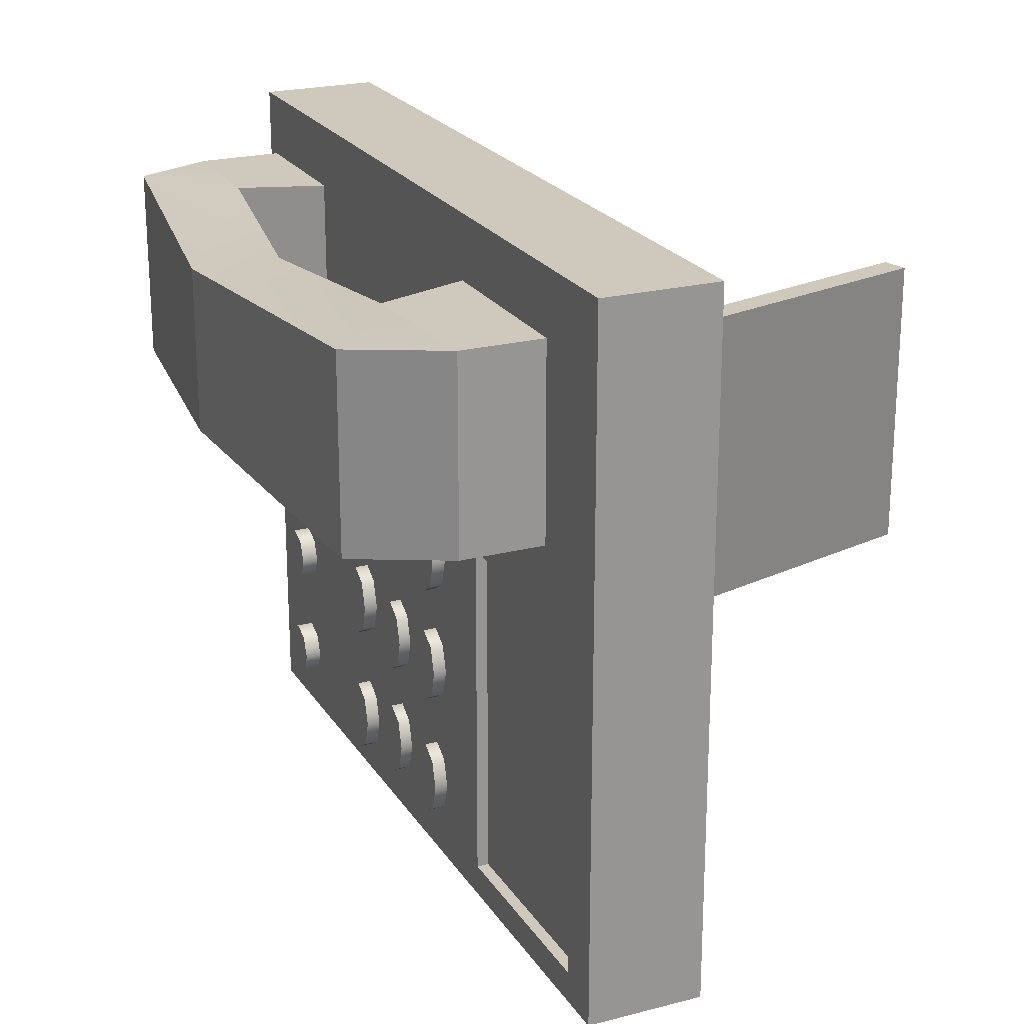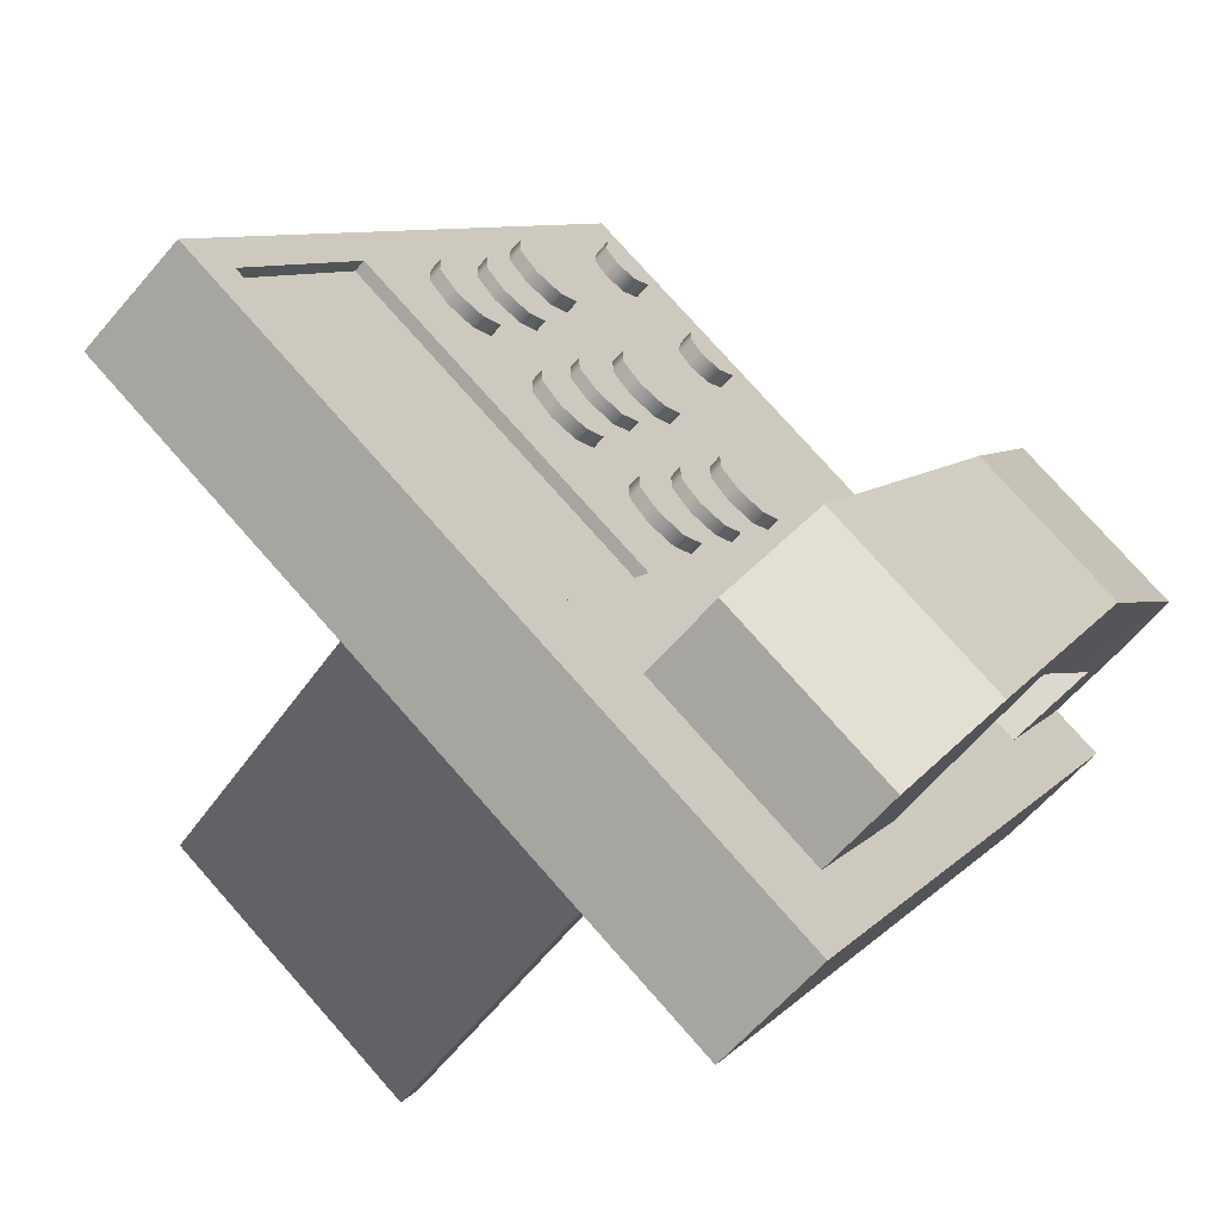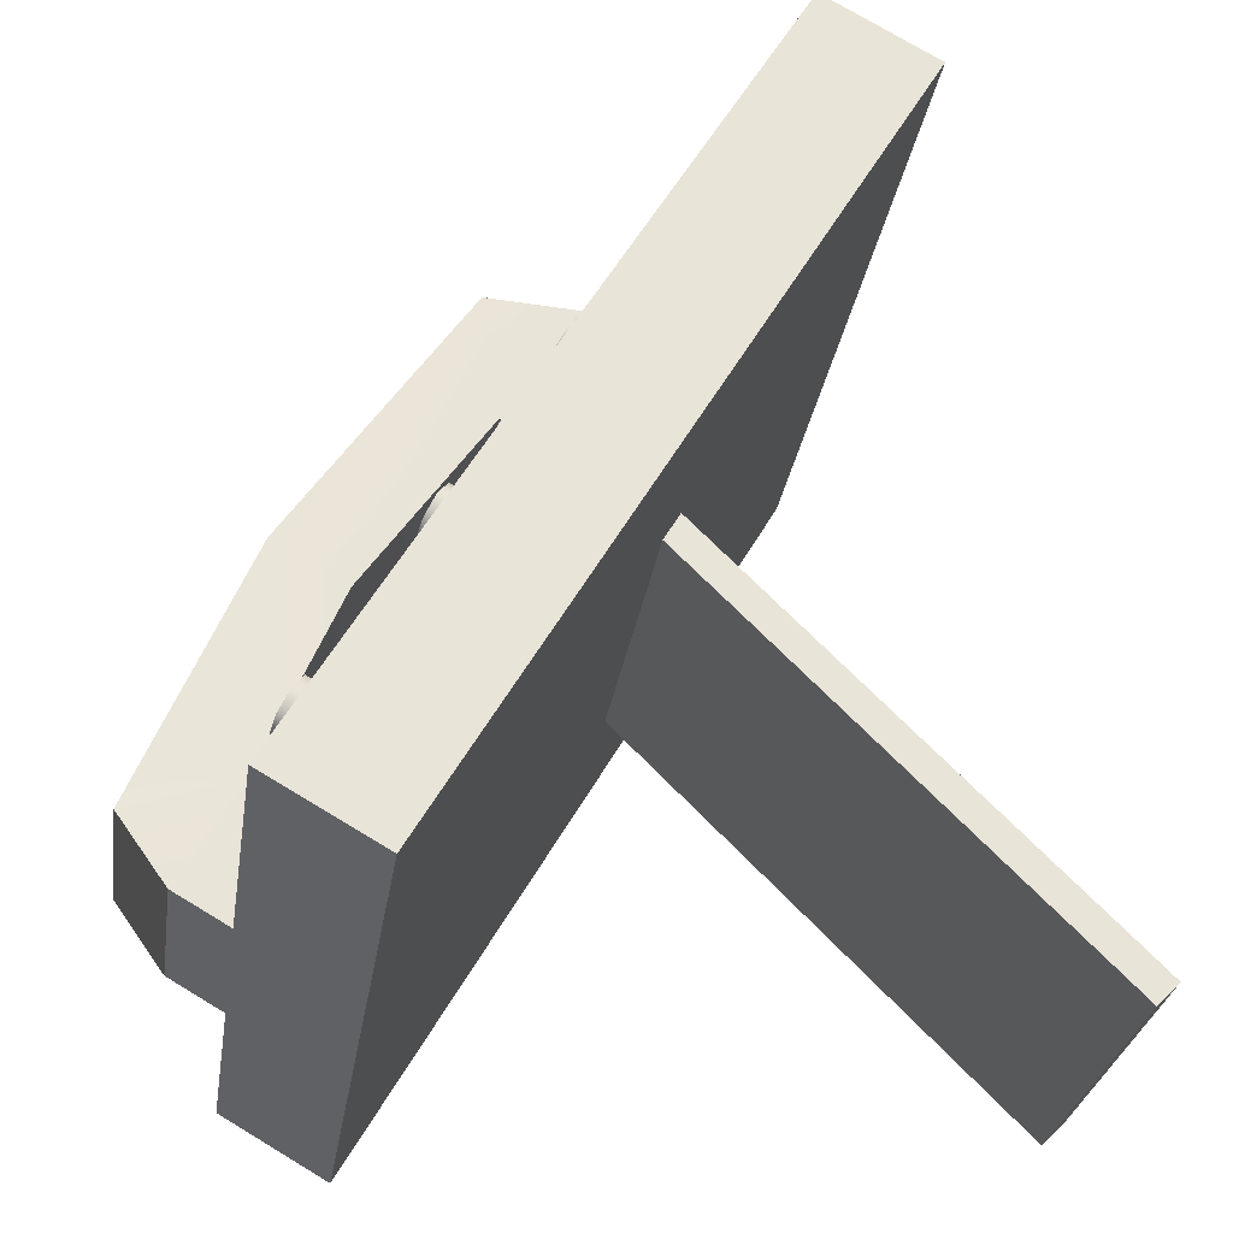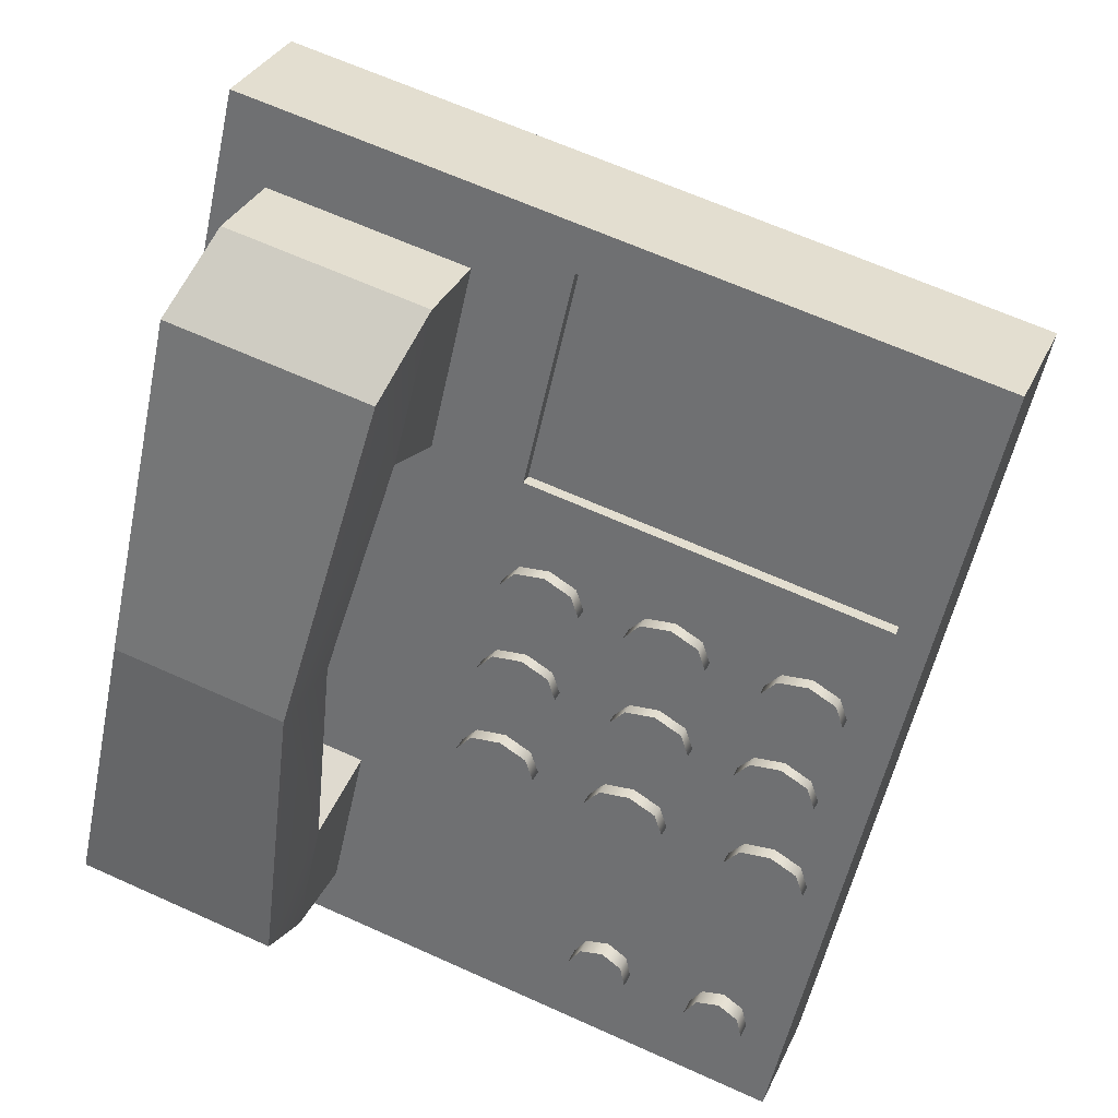
<metadata>
{"format":"obj","ext":"obj","renderer":"f3d","projection":"perspective","resolution":1024,"background":"white","views":[{"elev":22.4,"azim":-174.2,"up":"+Z"},{"elev":77.2,"azim":-41.5,"up":"+Y"},{"elev":-28.5,"azim":171.7,"up":"+Y"},{"elev":64.0,"azim":114.6,"up":"+Y"}]}
</metadata>
<code>
o Phone
g Cylinder (12)
v -33.66 0.1054 10.95
v -33.64 0.1191 10.95
v -33.67 0.1188 10.96
v -33.64 0.1325 10.96
v -33.67 0.1243 10.97
v -33.65 0.138 10.97
v -33.67 0.1188 10.99
v -33.64 0.1325 10.99
v -33.66 0.1054 11
v -33.64 0.1191 11
v -33.65 0.09203 10.99
v -33.63 0.1057 10.99
v -33.65 0.08649 10.97
v -33.63 0.1002 10.97
v -33.65 0.09203 10.96
v -33.63 0.1057 10.96
v -33.66 0.1054 10.97
v -33.64 0.1191 10.97
v -33.82 0.3834 10.96
v -33.8 0.3971 10.96
v -33.83 0.3968 10.97
v -33.81 0.4105 10.97
v -33.84 0.4023 11
v -33.81 0.416 11
v -33.83 0.3968 11.02
v -33.81 0.4105 11.02
v -33.82 0.3834 11.03
v -33.8 0.3971 11.03
v -33.82 0.37 11.02
v -33.79 0.3837 11.02
v -33.81 0.3645 11
v -33.79 0.3782 11
v -33.82 0.37 10.97
v -33.79 0.3837 10.97
v -33.82 0.3834 11
v -33.8 0.3971 11
v -34.21 0.01741 11.25
v -34.21 0.01741 10.98
v -33.86 0.3681 11.25
v -33.86 0.3681 10.98
v -34.2 7.79e-08 10.98
v -33.84 0.3507 10.98
v -34.2 6.119e-08 11.25
v -33.84 0.3507 11.25
v -33.7 0.001411 11.41
v -33.7 0.001411 10.81
v -34.05 0.6076 11.41
v -34.05 0.6076 10.81
v -33.61 0.05141 11.14
v -33.61 0.05141 11.41
v -33.85 0.4677 11.41
v -33.85 0.4677 11.14
v -33.96 0.6576 11.41
v -33.61 0.05141 10.81
v -33.85 0.4677 10.81
v -33.94 0.6249 10.81
v -33.96 0.6576 10.81
v -33.85 0.4677 10.84
v -33.96 0.6576 11.14
v -33.94 0.6249 11.14
v -33.86 0.4627 11.14
v -33.95 0.6199 11.14
v -33.95 0.6199 10.84
v -33.86 0.4627 10.84
v -33.96 0.6576 10.84
v -33.94 0.6249 10.84
v -33.53 0.1981 11.21
v -33.53 0.1981 11.29
v -33.62 0.4325 11.29
v -33.62 0.4325 11.22
v -33.53 0.1981 11.37
v -33.62 0.4325 11.36
v -33.78 0.6557 11.37
v -33.78 0.6557 11.29
v -33.78 0.6557 11.21
v -33.63 0.1049 11.37
v -33.69 0.2137 11.37
v -33.63 0.1049 11.33
v -33.69 0.2137 11.33
v -33.62 0.2294 11.37
v -33.62 0.2294 11.33
v -33.63 0.1049 11.29
v -33.63 0.1049 11.25
v -33.69 0.2137 11.25
v -33.69 0.2137 11.29
v -33.63 0.1049 11.21
v -33.69 0.2137 11.21
v -33.62 0.2294 11.21
v -33.62 0.2294 11.25
v -33.62 0.2294 11.29
v -33.69 0.3956 11.29
v -33.79 0.5454 11.29
v -33.69 0.3956 11.25
v -33.69 0.3956 11.22
v -33.79 0.5454 11.21
v -33.79 0.5454 11.25
v -33.85 0.4814 11.21
v -33.92 0.6152 11.21
v -33.92 0.6152 11.25
v -33.85 0.4814 11.25
v -33.92 0.6152 11.29
v -33.85 0.4814 11.29
v -33.69 0.3956 11.36
v -33.79 0.5454 11.37
v -33.69 0.3956 11.32
v -33.79 0.5454 11.33
v -33.92 0.6152 11.33
v -33.85 0.4814 11.33
v -33.92 0.6152 11.37
v -33.85 0.4814 11.37
v -33.57 0.1399 11.21
v -33.86 0.6502 11.21
v -33.86 0.6502 11.37
v -33.57 0.1399 11.37
v -33.86 0.6502 11.33
v -33.86 0.6502 11.29
v -33.86 0.6502 11.25
v -33.57 0.1399 11.29
v -33.57 0.1399 11.33
v -33.57 0.1399 11.25
v -33.82 0.3834 10.85
v -33.8 0.3971 10.85
v -33.83 0.3968 10.86
v -33.81 0.4105 10.86
v -33.84 0.4023 10.89
v -33.81 0.416 10.89
v -33.83 0.3968 10.91
v -33.81 0.4105 10.91
v -33.82 0.3834 10.92
v -33.8 0.3971 10.92
v -33.82 0.37 10.91
v -33.79 0.3837 10.91
v -33.81 0.3645 10.89
v -33.79 0.3782 10.89
v -33.82 0.37 10.86
v -33.79 0.3837 10.86
v -33.82 0.3834 10.89
v -33.8 0.3971 10.89
v -33.74 0.2424 10.84
v -33.72 0.2561 10.84
v -33.75 0.2558 10.85
v -33.73 0.2695 10.85
v -33.75 0.2613 10.87
v -33.73 0.275 10.87
v -33.75 0.2558 10.9
v -33.73 0.2695 10.9
v -33.74 0.2424 10.91
v -33.72 0.2561 10.91
v -33.73 0.229 10.9
v -33.71 0.2427 10.9
v -33.73 0.2235 10.87
v -33.71 0.2372 10.87
v -33.73 0.229 10.85
v -33.71 0.2427 10.85
v -33.74 0.2424 10.87
v -33.72 0.2561 10.87
v -33.74 0.2424 10.96
v -33.72 0.2561 10.96
v -33.75 0.2558 10.97
v -33.73 0.2695 10.97
v -33.75 0.2613 10.99
v -33.73 0.275 10.99
v -33.75 0.2558 11.01
v -33.73 0.2695 11.01
v -33.74 0.2424 11.02
v -33.72 0.2561 11.02
v -33.73 0.229 11.01
v -33.71 0.2427 11.01
v -33.73 0.2235 10.99
v -33.71 0.2372 10.99
v -33.73 0.229 10.97
v -33.71 0.2427 10.97
v -33.74 0.2424 10.99
v -33.72 0.2561 10.99
v -33.78 0.3124 10.85
v -33.76 0.3261 10.85
v -33.79 0.3258 10.86
v -33.77 0.3395 10.86
v -33.8 0.3313 10.89
v -33.77 0.345 10.89
v -33.79 0.3258 10.91
v -33.77 0.3395 10.91
v -33.78 0.3124 10.92
v -33.76 0.3261 10.92
v -33.78 0.299 10.91
v -33.75 0.3127 10.91
v -33.77 0.2935 10.89
v -33.75 0.3072 10.89
v -33.78 0.299 10.86
v -33.75 0.3127 10.86
v -33.78 0.3124 10.89
v -33.76 0.3261 10.89
v -33.78 0.3124 10.96
v -33.76 0.3261 10.96
v -33.79 0.3258 10.97
v -33.77 0.3395 10.97
v -33.8 0.3313 10.99
v -33.77 0.345 10.99
v -33.79 0.3258 11.01
v -33.77 0.3395 11.01
v -33.78 0.3124 11.02
v -33.76 0.3261 11.02
v -33.78 0.299 11.01
v -33.75 0.3127 11.01
v -33.77 0.2935 10.99
v -33.75 0.3072 10.99
v -33.78 0.299 10.97
v -33.75 0.3127 10.97
v -33.78 0.3124 10.99
v -33.76 0.3261 10.99
v -33.74 0.2424 11.07
v -33.72 0.2561 11.07
v -33.75 0.2558 11.08
v -33.73 0.2695 11.08
v -33.75 0.2613 11.1
v -33.73 0.275 11.1
v -33.75 0.2558 11.12
v -33.73 0.2695 11.12
v -33.74 0.2424 11.13
v -33.72 0.2561 11.13
v -33.73 0.229 11.12
v -33.71 0.2427 11.12
v -33.73 0.2235 11.1
v -33.71 0.2372 11.1
v -33.73 0.229 11.08
v -33.71 0.2427 11.08
v -33.74 0.2424 11.1
v -33.72 0.2561 11.1
v -33.78 0.3124 11.07
v -33.76 0.3261 11.07
v -33.79 0.3258 11.08
v -33.77 0.3395 11.08
v -33.8 0.3313 11.1
v -33.77 0.345 11.1
v -33.79 0.3258 11.12
v -33.77 0.3395 11.12
v -33.78 0.3124 11.13
v -33.76 0.3261 11.13
v -33.78 0.299 11.12
v -33.75 0.3127 11.12
v -33.77 0.2935 11.1
v -33.75 0.3072 11.1
v -33.78 0.299 11.08
v -33.75 0.3127 11.08
v -33.78 0.3124 11.1
v -33.76 0.3261 11.1
v -33.66 0.1054 10.85
v -33.64 0.1191 10.85
v -33.67 0.1188 10.85
v -33.64 0.1325 10.85
v -33.67 0.1243 10.87
v -33.65 0.138 10.87
v -33.67 0.1188 10.89
v -33.64 0.1325 10.89
v -33.66 0.1054 10.9
v -33.64 0.1191 10.9
v -33.65 0.09203 10.89
v -33.63 0.1057 10.89
v -33.65 0.08649 10.87
v -33.63 0.1002 10.87
v -33.65 0.09203 10.85
v -33.63 0.1057 10.85
v -33.66 0.1054 10.87
v -33.64 0.1191 10.87
v -33.82 0.3834 11.07
v -33.8 0.3971 11.07
v -33.83 0.3968 11.08
v -33.81 0.4105 11.08
v -33.84 0.4023 11.1
v -33.81 0.416 11.1
v -33.83 0.3968 11.12
v -33.81 0.4105 11.12
v -33.82 0.3834 11.13
v -33.8 0.3971 11.13
v -33.82 0.37 11.12
v -33.79 0.3837 11.12
v -33.81 0.3645 11.1
v -33.79 0.3782 11.1
v -33.82 0.37 11.08
v -33.79 0.3837 11.08
v -33.82 0.3834 11.1
v -33.8 0.3971 11.1
f 1 17 3
f 3 17 5
f 5 17 7
f 7 17 9
f 9 17 11
f 11 17 13
f 13 17 15
f 15 17 1
f 4 18 2
f 6 18 4
f 8 18 6
f 10 18 8
f 12 18 10
f 14 18 12
f 16 18 14
f 2 18 16
f 247 263 249
f 249 263 251
f 251 263 253
f 253 263 255
f 255 263 257
f 257 263 259
f 259 263 261
f 261 263 247
f 250 264 248
f 252 264 250
f 254 264 252
f 256 264 254
f 258 264 256
f 260 264 258
f 262 264 260
f 248 264 262
f 4 2 1
f 1 3 4
f 6 4 3
f 3 5 6
f 8 6 5
f 5 7 8
f 10 8 7
f 7 9 10
f 12 10 9
f 9 11 12
f 14 12 11
f 11 13 14
f 16 14 13
f 13 15 16
f 2 16 15
f 15 1 2
f 250 248 247
f 247 249 250
f 252 250 249
f 249 251 252
f 254 252 251
f 251 253 254
f 256 254 253
f 253 255 256
f 258 256 255
f 255 257 258
f 260 258 257
f 257 259 260
f 262 260 259
f 259 261 262
f 248 262 261
f 261 247 248
f 19 35 21
f 21 35 23
f 23 35 25
f 25 35 27
f 27 35 29
f 29 35 31
f 31 35 33
f 33 35 19
f 22 36 20
f 24 36 22
f 26 36 24
f 28 36 26
f 30 36 28
f 32 36 30
f 34 36 32
f 20 36 34
f 67 111 88
f 70 67 88
f 70 88 94
f 70 94 95
f 75 70 95
f 75 95 112
f 113 104 73
f 104 72 73
f 104 103 72
f 103 80 72
f 80 71 72
f 80 114 71
f 117 75 112
f 75 117 74
f 117 116 74
f 115 74 116
f 74 115 73
f 115 113 73
f 71 114 119
f 71 119 68
f 118 68 119
f 68 118 120
f 68 120 67
f 111 67 120
f 84 83 82
f 84 82 85
f 87 86 83
f 87 83 84
f 79 82 78
f 79 85 82
f 77 78 76
f 77 79 78
f 98 97 100
f 98 100 99
f 99 100 102
f 99 102 101
f 101 102 108
f 101 108 107
f 107 108 110
f 107 110 109
f 96 94 93
f 96 95 94
f 92 93 91
f 92 96 93
f 106 91 105
f 106 92 91
f 104 105 103
f 104 106 105
f 103 81 80
f 103 105 81
f 94 88 89
f 94 89 93
f 93 89 90
f 93 90 91
f 105 90 81
f 105 91 90
f 121 137 123
f 123 137 125
f 125 137 127
f 127 137 129
f 129 137 131
f 131 137 133
f 133 137 135
f 135 137 121
f 124 138 122
f 126 138 124
f 128 138 126
f 130 138 128
f 132 138 130
f 134 138 132
f 136 138 134
f 122 138 136
f 139 155 141
f 141 155 143
f 143 155 145
f 145 155 147
f 147 155 149
f 149 155 151
f 151 155 153
f 153 155 139
f 142 156 140
f 144 156 142
f 146 156 144
f 148 156 146
f 150 156 148
f 152 156 150
f 154 156 152
f 140 156 154
f 157 173 159
f 159 173 161
f 161 173 163
f 163 173 165
f 165 173 167
f 167 173 169
f 169 173 171
f 171 173 157
f 160 174 158
f 162 174 160
f 164 174 162
f 166 174 164
f 168 174 166
f 170 174 168
f 172 174 170
f 158 174 172
f 175 191 177
f 177 191 179
f 179 191 181
f 181 191 183
f 183 191 185
f 185 191 187
f 187 191 189
f 189 191 175
f 178 192 176
f 180 192 178
f 182 192 180
f 184 192 182
f 186 192 184
f 188 192 186
f 190 192 188
f 176 192 190
f 193 209 195
f 195 209 197
f 197 209 199
f 199 209 201
f 201 209 203
f 203 209 205
f 205 209 207
f 207 209 193
f 196 210 194
f 198 210 196
f 200 210 198
f 202 210 200
f 204 210 202
f 206 210 204
f 208 210 206
f 194 210 208
f 211 227 213
f 213 227 215
f 215 227 217
f 217 227 219
f 219 227 221
f 221 227 223
f 223 227 225
f 225 227 211
f 214 228 212
f 216 228 214
f 218 228 216
f 220 228 218
f 222 228 220
f 224 228 222
f 226 228 224
f 212 228 226
f 229 245 231
f 231 245 233
f 233 245 235
f 235 245 237
f 237 245 239
f 239 245 241
f 241 245 243
f 243 245 229
f 232 246 230
f 234 246 232
f 236 246 234
f 238 246 236
f 240 246 238
f 242 246 240
f 244 246 242
f 230 246 244
f 265 281 267
f 267 281 269
f 269 281 271
f 271 281 273
f 273 281 275
f 275 281 277
f 277 281 279
f 279 281 265
f 268 282 266
f 270 282 268
f 272 282 270
f 274 282 272
f 276 282 274
f 278 282 276
f 280 282 278
f 266 282 280
f 22 20 19
f 19 21 22
f 24 22 21
f 21 23 24
f 26 24 23
f 23 25 26
f 28 26 25
f 25 27 28
f 30 28 27
f 27 29 30
f 32 30 29
f 29 31 32
f 34 32 31
f 31 33 34
f 20 34 33
f 33 19 20
f 67 70 69
f 69 68 67
f 68 69 72
f 72 71 68
f 69 74 73
f 73 72 69
f 70 75 74
f 74 69 70
f 97 95 96
f 96 100 97
f 98 112 95
f 95 97 98
f 99 117 112
f 112 98 99
f 100 96 92
f 92 102 100
f 101 116 117
f 117 99 101
f 102 92 106
f 106 108 102
f 107 115 116
f 116 101 107
f 108 106 104
f 104 110 108
f 110 104 113
f 113 109 110
f 109 113 115
f 115 107 109
f 83 120 118
f 118 82 83
f 85 90 89
f 89 84 85
f 86 111 120
f 120 83 86
f 87 88 111
f 111 86 87
f 84 89 88
f 88 87 84
f 82 118 119
f 119 78 82
f 79 81 90
f 90 85 79
f 78 119 114
f 114 76 78
f 76 114 80
f 80 77 76
f 77 80 81
f 81 79 77
f 124 122 121
f 121 123 124
f 126 124 123
f 123 125 126
f 128 126 125
f 125 127 128
f 130 128 127
f 127 129 130
f 132 130 129
f 129 131 132
f 134 132 131
f 131 133 134
f 136 134 133
f 133 135 136
f 122 136 135
f 135 121 122
f 142 140 139
f 139 141 142
f 144 142 141
f 141 143 144
f 146 144 143
f 143 145 146
f 148 146 145
f 145 147 148
f 150 148 147
f 147 149 150
f 152 150 149
f 149 151 152
f 154 152 151
f 151 153 154
f 140 154 153
f 153 139 140
f 160 158 157
f 157 159 160
f 162 160 159
f 159 161 162
f 164 162 161
f 161 163 164
f 166 164 163
f 163 165 166
f 168 166 165
f 165 167 168
f 170 168 167
f 167 169 170
f 172 170 169
f 169 171 172
f 158 172 171
f 171 157 158
f 178 176 175
f 175 177 178
f 180 178 177
f 177 179 180
f 182 180 179
f 179 181 182
f 184 182 181
f 181 183 184
f 186 184 183
f 183 185 186
f 188 186 185
f 185 187 188
f 190 188 187
f 187 189 190
f 176 190 189
f 189 175 176
f 196 194 193
f 193 195 196
f 198 196 195
f 195 197 198
f 200 198 197
f 197 199 200
f 202 200 199
f 199 201 202
f 204 202 201
f 201 203 204
f 206 204 203
f 203 205 206
f 208 206 205
f 205 207 208
f 194 208 207
f 207 193 194
f 214 212 211
f 211 213 214
f 216 214 213
f 213 215 216
f 218 216 215
f 215 217 218
f 220 218 217
f 217 219 220
f 222 220 219
f 219 221 222
f 224 222 221
f 221 223 224
f 226 224 223
f 223 225 226
f 212 226 225
f 225 211 212
f 232 230 229
f 229 231 232
f 234 232 231
f 231 233 234
f 236 234 233
f 233 235 236
f 238 236 235
f 235 237 238
f 240 238 237
f 237 239 240
f 242 240 239
f 239 241 242
f 244 242 241
f 241 243 244
f 230 244 243
f 243 229 230
f 268 266 265
f 265 267 268
f 270 268 267
f 267 269 270
f 272 270 269
f 269 271 272
f 274 272 271
f 271 273 274
f 276 274 273
f 273 275 276
f 278 276 275
f 275 277 278
f 280 278 277
f 277 279 280
f 266 280 279
f 279 265 266
f 51 53 47
f 45 51 47
f 45 50 51
f 46 49 45
f 46 54 49
f 49 50 45
f 55 54 46
f 46 48 55
f 48 56 55
f 48 57 56
f 58 54 55
f 49 54 58
f 49 58 52
f 53 60 59
f 53 51 60
f 51 52 60
f 47 53 59
f 65 57 48
f 59 65 48
f 47 59 48
f 40 38 37
f 37 39 40
f 42 41 38
f 38 40 42
f 44 43 41
f 41 42 44
f 39 37 43
f 43 44 39
f 42 40 39
f 39 44 42
f 38 41 43
f 43 37 38
f 48 46 45
f 45 47 48
f 52 51 50
f 50 49 52
f 65 59 60
f 60 66 65
f 57 65 66
f 66 56 57
f 58 55 56
f 56 66 58
f 63 66 60
f 60 62 63
f 64 58 66
f 66 63 64
f 61 52 58
f 58 64 61
f 62 60 52
f 52 61 62
f 61 64 63 62

</code>
